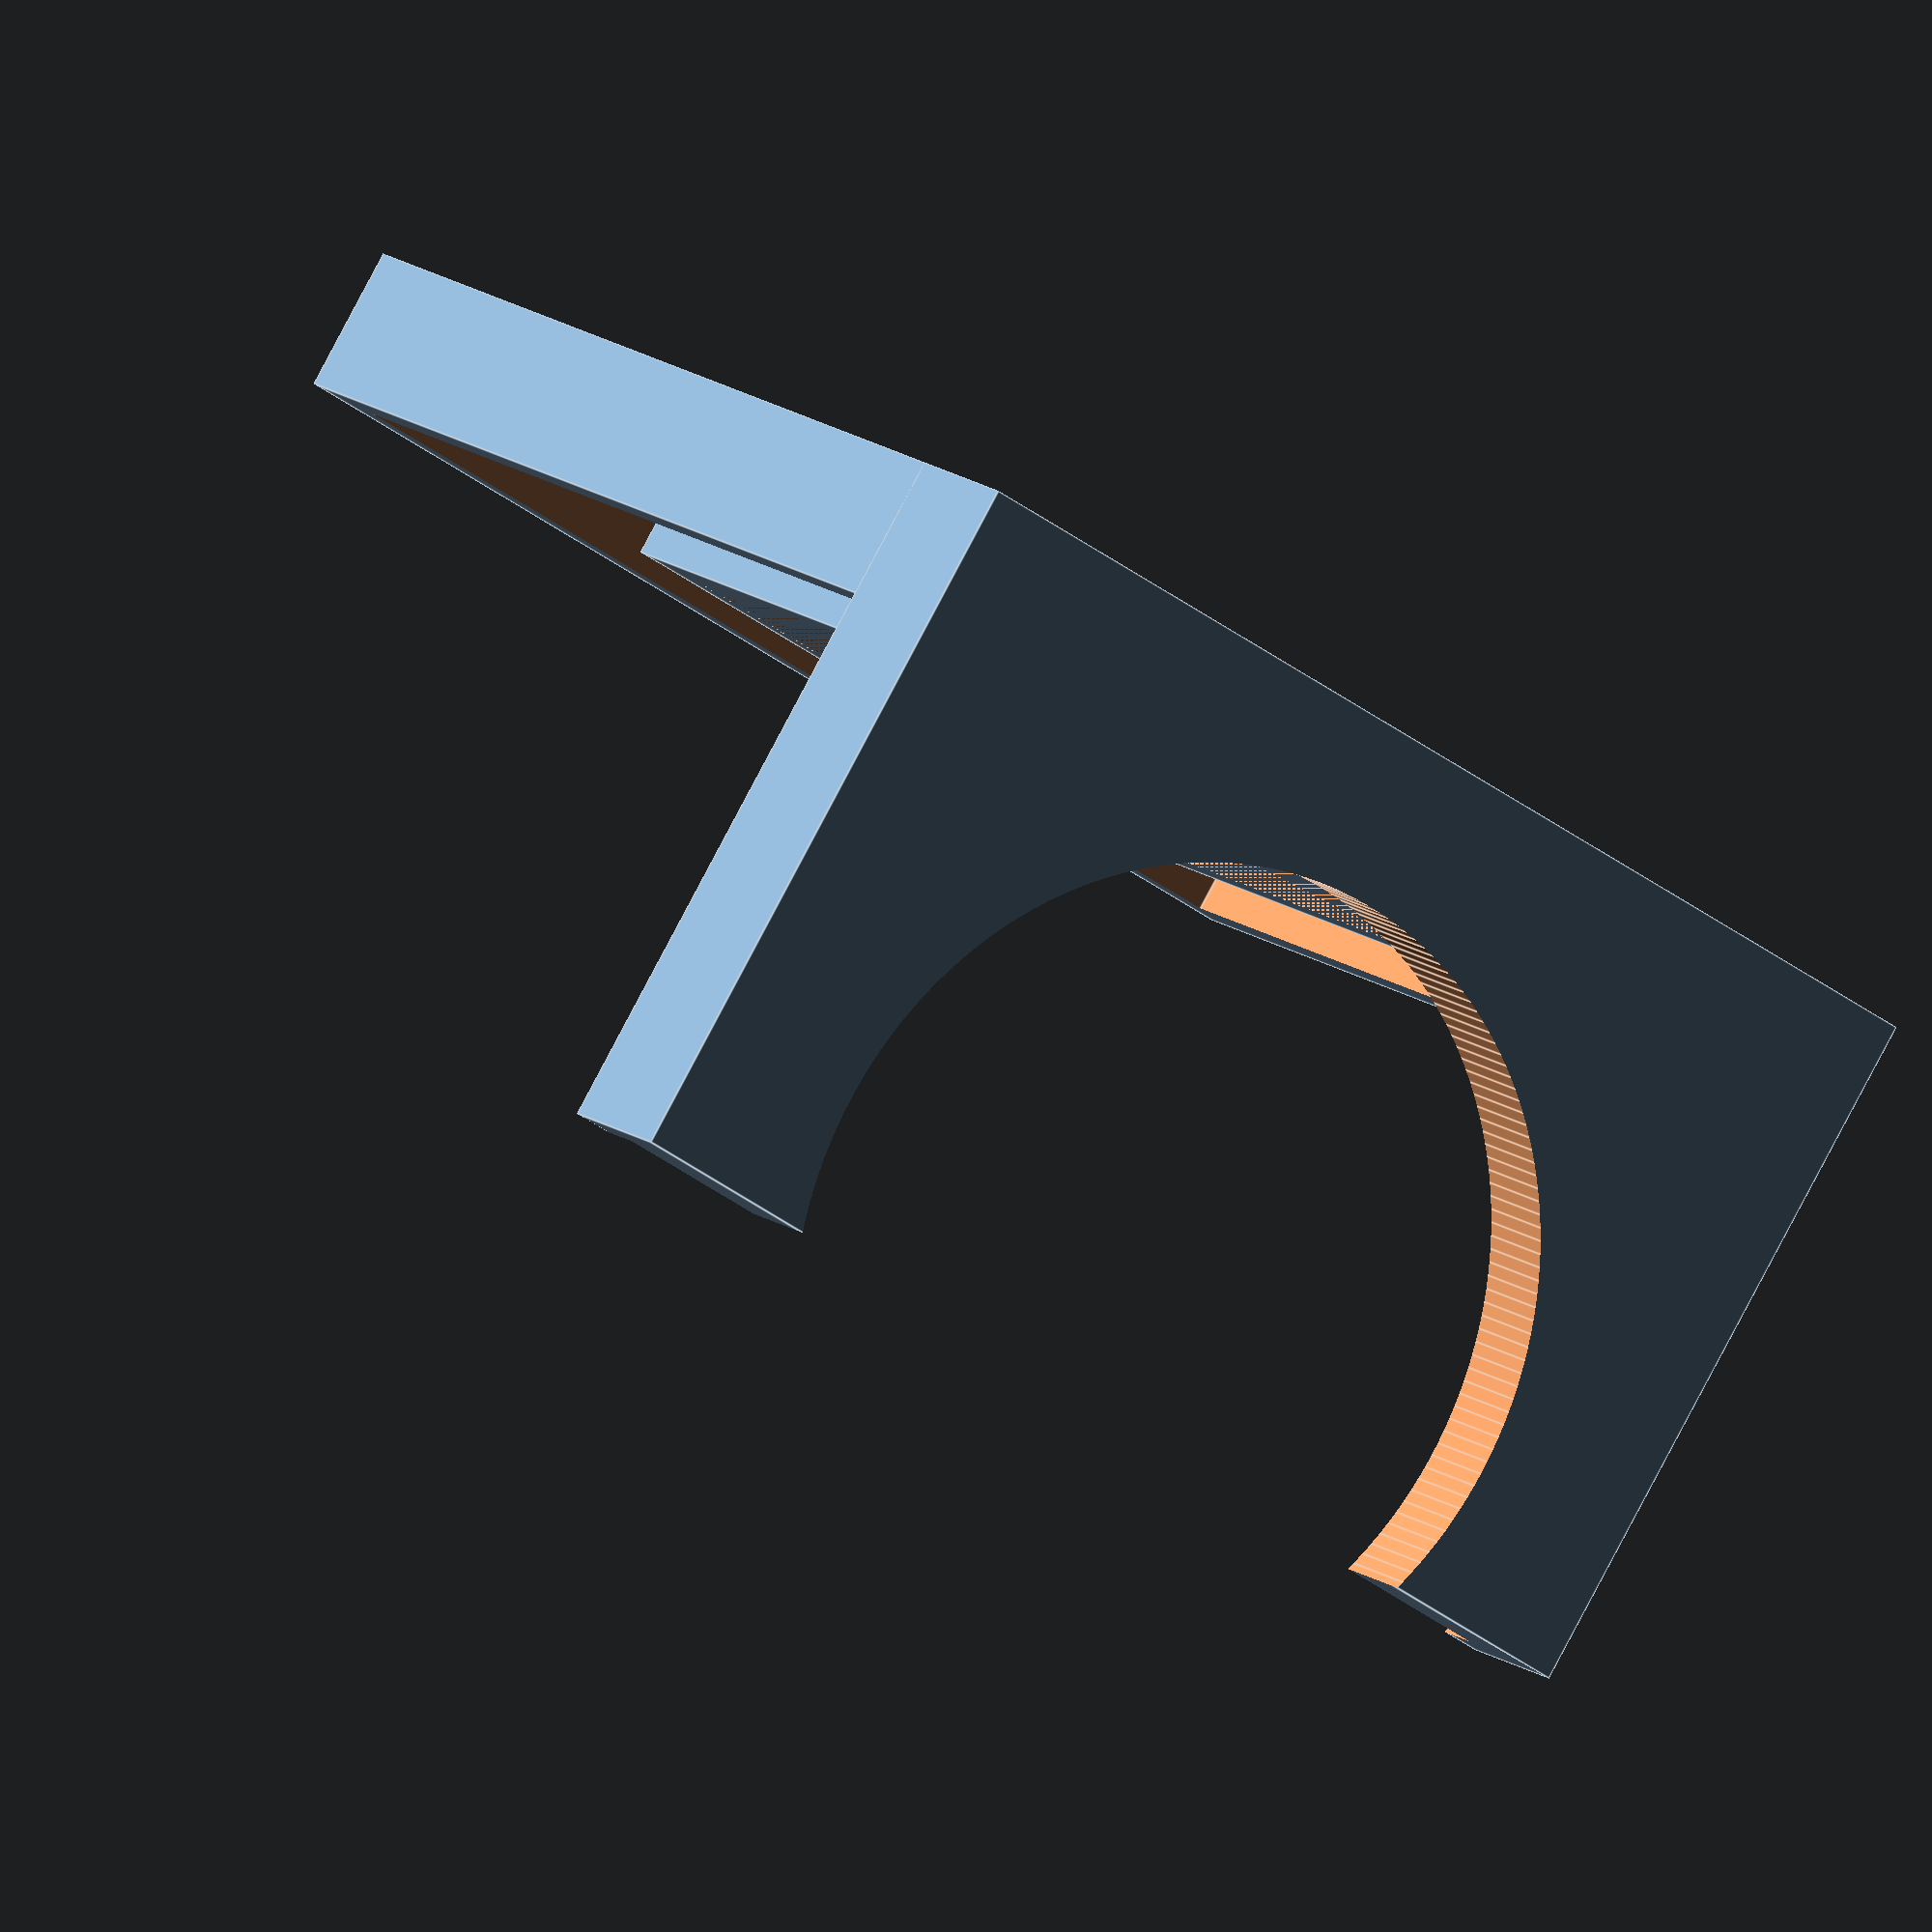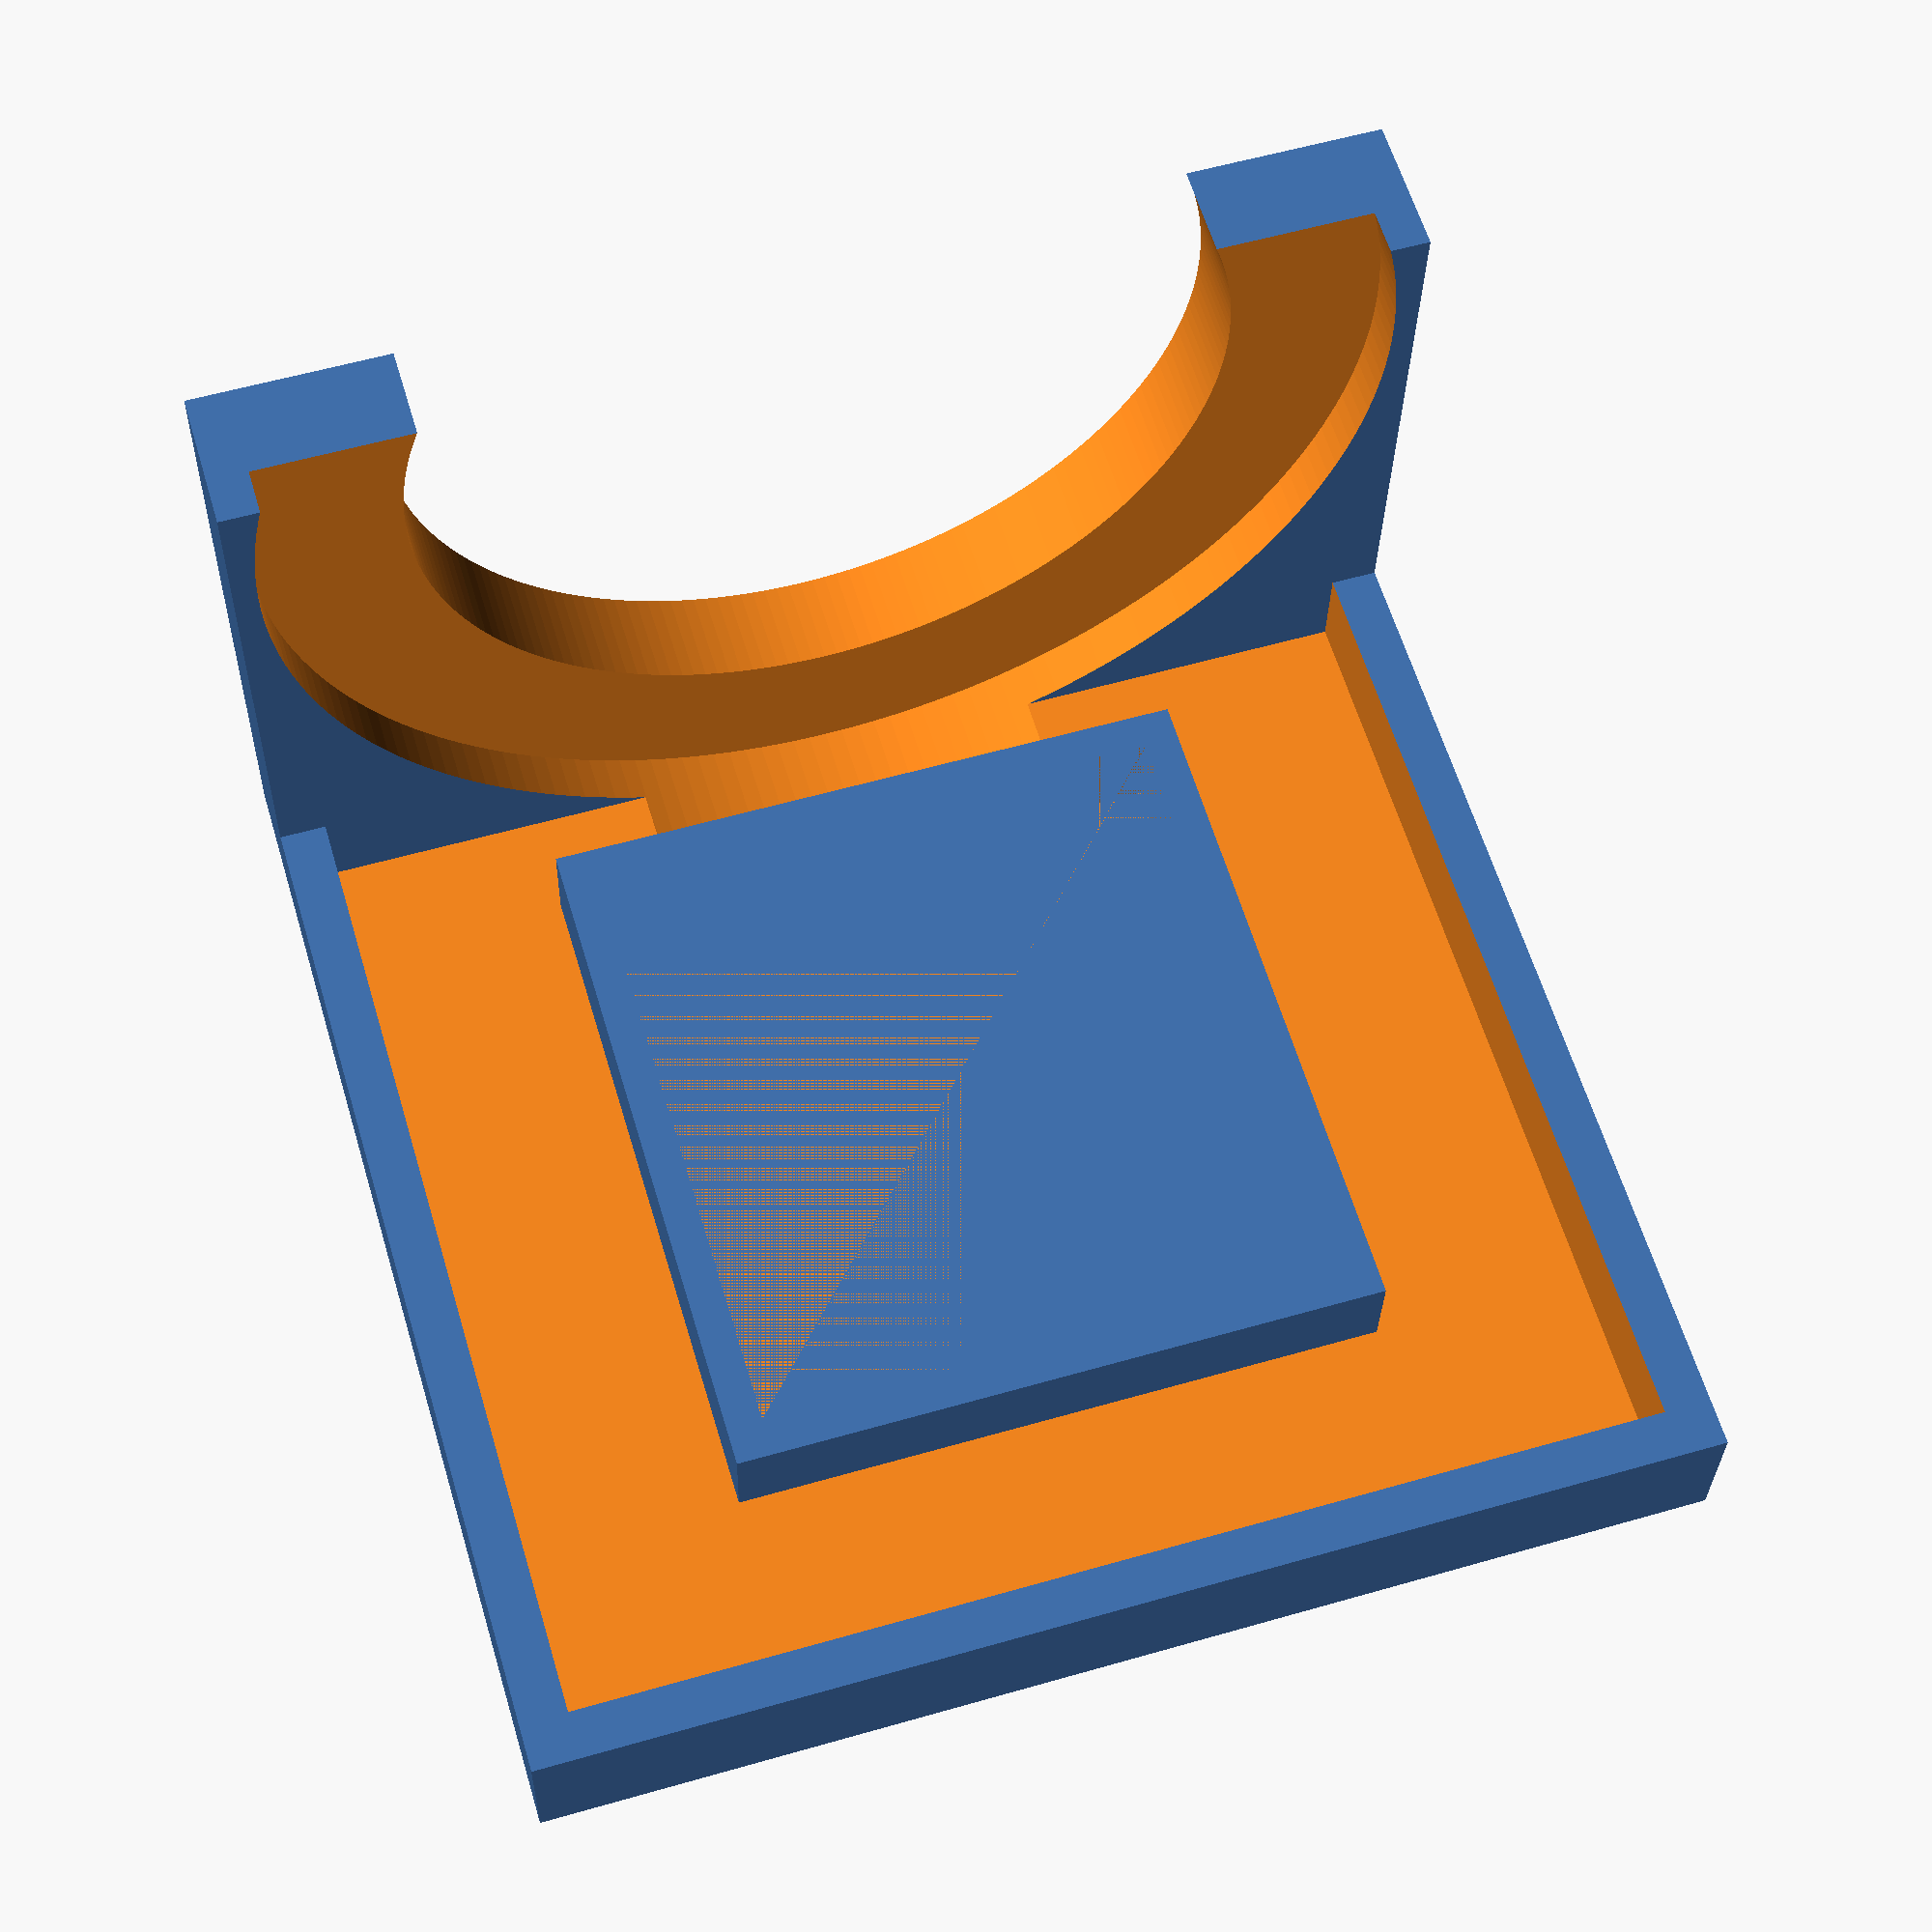
<openscad>
//Sample chamber

FDM_offset = 0.02;

chamber_side = 50;
chamber_h = 6;
chamber_wall = 2;

cuv_l = 26.38; 
cuv_w = 24.7;
cuv_h = 37.3;
cuv_wall = 1.5;

LED_d = 47.95;
LED_step = 2;
LED_hole = 35;
vertical_shift = 0.3;

module LEDSampleChamber (){
    union(){
    
    // base and LED arm
    difference(){
        union(){
        // chamber base
        difference(){
            translate([0,0,chamber_h/2])
                cube([chamber_side-2*FDM_offset,chamber_side-2*FDM_offset,6], center=true);
            translate([0,0,chamber_h/2+chamber_wall])
                cube([chamber_side-chamber_wall*2,chamber_side-chamber_wall*2,chamber_h], center=true);
        }
        // LED arm
            translate([-chamber_side/2+6/2,0,30/2])
                cube([6,chamber_side-2*FDM_offset,30], center=true);
        }
        
        // LED hole    
        rotate([0,90,0]){
        translate([-LED_d/2-vertical_shift,0,-50/2+4])
        cylinder(h=10, d=LED_hole, center=true, $fn=200);}
    
        // LED step
        rotate([0,90,0]){
        translate([-LED_d/2-vertical_shift,0,-(50/2-6-1)])
            cylinder(h=LED_step+4, d=LED_d, center=true, $fn=200);}
        }
        
    // cuvette mount
    difference(){
            translate([0,0,chamber_h/2])
                cube([cuv_l+2*cuv_wall,cuv_w+2*cuv_wall,6], center=true);
            translate([0,0,chamber_h/2])
                cube([cuv_l,cuv_w,6], center=true);         
        }
    }    
}

LEDSampleChamber();
</openscad>
<views>
elev=95.0 azim=304.4 roll=152.0 proj=o view=edges
elev=29.1 azim=73.3 roll=358.8 proj=p view=solid
</views>
